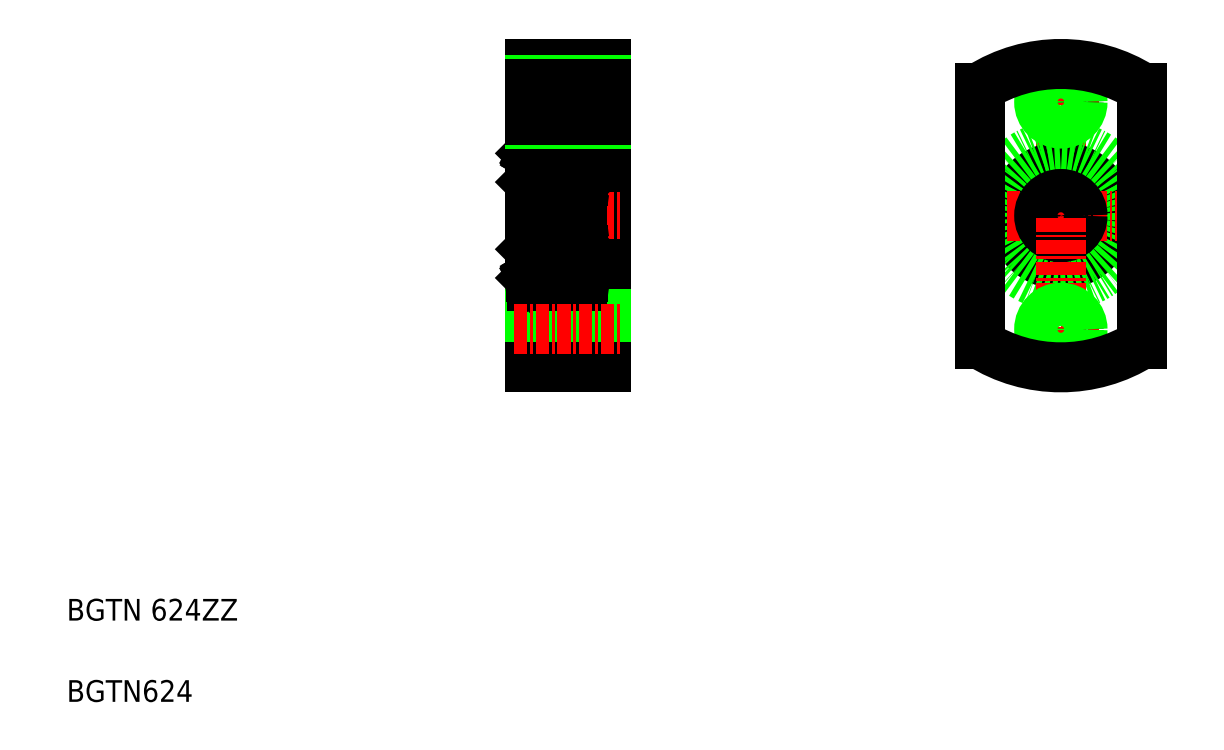
<metadata>
{"format":"dxf","ext":"dxf","renderer":"ezdxf+matplotlib","layout":"modelspace","background":"white","min_lineweight":24,"dpi":150}
</metadata>
<code>
0
SECTION
2
ENTITIES
0
LINE
8
0
10
47.78
20
35.88
30
0
11
47.78
21
63.88
31
0
0
LINE
8
0
10
52.78
20
56.18
30
0
11
52.78
21
43.58
31
0
0
LINE
8
0
10
54.78
20
63.88
30
0
11
54.78
21
35.88
31
0
0
TEXT
8
0
10
5
20
12.5
30
0
40
2
1
BGTN 624ZZ
0
TEXT
8
0
10
5
20
5
30
0
40
2
1
BGTN624
0
LINE
8
CENTER
10
46.28
20
49.88
30
0
11
56.28
21
49.88
31
0
0
LINE
8
0
10
52.58
20
51.88
30
0
11
47.98
21
51.88
31
0
0
ARC
8
0
10
47.98
20
52.08
30
0
40
0.2
50
180
51
270
0
ARC
8
0
10
52.58
20
52.08
30
0
40
0.2
50
270
51
0
0
LINE
8
CENTER
10
46.28
20
60.38
30
0
11
56.28
21
60.38
31
0
0
CIRCLE
8
0
10
50.28
20
54.33
30
0
40
1.191
0
LINE
8
0
10
47.98
20
56.38
30
0
11
52.58
21
56.38
31
0
0
LINE
8
0
10
48.11
20
55.37
30
0
11
48.21
21
55.31
31
0
0
LINE
8
0
10
48.07
20
55.53
30
0
11
48.16
21
55.69
31
0
0
LINE
8
0
10
47.88
20
53.08
30
0
11
48.65
21
53.08
31
0
0
LINE
8
0
10
47.78
20
52.98
30
0
11
47.88
21
53.08
31
0
0
ARC
8
0
10
47.98
20
56.18
30
0
40
0.2
50
90
51
180
0
LINE
8
0
10
47.78
20
55.63
30
0
11
47.88
21
55.53
31
0
0
LINE
8
0
10
47.88
20
55.53
30
0
11
48.07
21
55.53
31
0
0
ARC
8
0
10
48.17
20
55.47
30
0
40
0.1164
50
150
51
240
0
LINE
8
0
10
48.3
20
54.94
30
0
11
48.3
21
53.36
31
0
0
LINE
8
0
10
48.42
20
53.36
30
0
11
48.42
21
54.9
31
0
0
LINE
8
0
10
48.65
20
53.08
30
0
11
48.65
21
53.38
31
0
0
LINE
8
0
10
48.65
20
53.38
30
0
11
48.75
21
53.48
31
0
0
LINE
8
0
10
48.75
20
53.48
30
0
11
49.44
21
53.48
31
0
0
LINE
8
0
10
48.42
20
53.25
30
0
11
48.59
21
53.25
31
0
0
LINE
8
0
10
48.59
20
53.25
30
0
11
48.59
21
53.36
31
0
0
LINE
8
0
10
48.59
20
53.36
30
0
11
48.42
21
53.36
31
0
0
ARC
8
0
10
48.42
20
53.36
30
0
40
0.1164
50
180
51
270
0
LINE
8
0
10
48.65
20
55.56
30
0
11
48.65
21
55.13
31
0
0
LINE
8
0
10
48.75
20
55.18
30
0
11
49.44
21
55.18
31
0
0
LINE
8
0
10
48.65
20
55.28
30
0
11
48.75
21
55.18
31
0
0
LINE
8
0
10
48.27
20
55.41
30
0
11
48.17
21
55.47
31
0
0
LINE
8
0
10
48.17
20
55.47
30
0
11
48.26
21
55.63
31
0
0
LINE
8
0
10
48.53
20
55.56
30
0
11
48.53
21
55.18
31
0
0
LINE
8
0
10
48.53
20
55.18
30
0
11
48.3
21
54.94
31
0
0
LINE
8
0
10
48.21
20
55.31
30
0
11
48.27
21
55.41
31
0
0
ARC
8
0
10
48.39
20
55.56
30
0
40
0.1446
50
0
51
150
0
LINE
8
0
10
48.65
20
55.13
30
0
11
48.42
21
54.9
31
0
0
ARC
8
0
10
48.39
20
55.56
30
0
40
0.261
50
0
51
150
0
LINE
8
0
10
54.78
20
54.38
30
0
11
52.78
21
54.38
31
0
0
LINE
8
0
10
52.25
20
54.94
30
0
11
52.25
21
53.36
31
0
0
LINE
8
0
10
52.14
20
53.36
30
0
11
52.14
21
54.9
31
0
0
LINE
8
0
10
52.68
20
53.08
30
0
11
51.9
21
53.08
31
0
0
LINE
8
0
10
52.14
20
53.25
30
0
11
51.96
21
53.25
31
0
0
LINE
8
0
10
51.96
20
53.25
30
0
11
51.96
21
53.36
31
0
0
LINE
8
0
10
51.96
20
53.36
30
0
11
52.14
21
53.36
31
0
0
LINE
8
0
10
51.9
20
53.08
30
0
11
51.9
21
53.38
31
0
0
LINE
8
0
10
51.9
20
53.38
30
0
11
51.8
21
53.48
31
0
0
LINE
8
0
10
51.8
20
53.48
30
0
11
51.11
21
53.48
31
0
0
ARC
8
0
10
52.14
20
53.36
30
0
40
0.1164
50
270
51
0
0
LINE
8
0
10
52.78
20
52.98
30
0
11
52.68
21
53.08
31
0
0
LINE
8
0
10
52.68
20
55.53
30
0
11
52.49
21
55.53
31
0
0
ARC
8
0
10
52.39
20
55.47
30
0
40
0.1164
50
300
51
30
0
LINE
8
0
10
52.49
20
55.53
30
0
11
52.39
21
55.69
31
0
0
LINE
8
0
10
51.9
20
55.28
30
0
11
51.8
21
55.18
31
0
0
LINE
8
0
10
51.8
20
55.18
30
0
11
51.11
21
55.18
31
0
0
LINE
8
0
10
52.44
20
55.37
30
0
11
52.34
21
55.31
31
0
0
LINE
8
0
10
52.34
20
55.31
30
0
11
52.28
21
55.41
31
0
0
LINE
8
0
10
52.28
20
55.41
30
0
11
52.39
21
55.47
31
0
0
LINE
8
0
10
52.39
20
55.47
30
0
11
52.29
21
55.63
31
0
0
LINE
8
0
10
52.02
20
55.56
30
0
11
52.02
21
55.18
31
0
0
LINE
8
0
10
52.02
20
55.18
30
0
11
52.25
21
54.94
31
0
0
LINE
8
0
10
51.9
20
55.56
30
0
11
51.9
21
55.13
31
0
0
LINE
8
0
10
51.9
20
55.13
30
0
11
52.14
21
54.9
31
0
0
ARC
8
0
10
52.17
20
55.56
30
0
40
0.261
50
30
51
180
0
ARC
8
0
10
52.17
20
55.56
30
0
40
0.1446
50
30
51
180
0
ARC
8
0
10
52.58
20
56.18
30
0
40
0.2
50
0
51
90
0
LINE
8
0
10
52.78
20
55.63
30
0
11
52.68
21
55.53
31
0
0
LINE
8
CENTER
10
96.76
20
65.38
30
0
11
96.76
21
49.88
31
0
0
CIRCLE
8
0
10
96.76
20
49.88
30
0
40
4.5
0
CIRCLE
8
0
10
96.76
20
49.88
30
0
40
6.5
0
LINE
8
CENTER
10
87.76
20
49.88
30
0
11
105.8
21
49.88
31
0
0
CIRCLE
8
0
10
96.76
20
49.88
30
0
40
2
0
LINE
8
CENTER
10
93.26
20
60.38
30
0
11
100.3
21
60.38
31
0
0
LINE
8
0
10
47.78
20
63.88
30
0
11
54.78
21
63.88
31
0
0
LINE
8
0
10
89.26
20
38.06
30
0
11
89.26
21
61.7
31
0
0
LINE
8
0
10
104.3
20
38.06
30
0
11
104.3
21
61.7
31
0
0
LINE
8
CENTER
10
93.26
20
39.38
30
0
11
100.3
21
39.38
31
0
0
LINE
8
CENTER
10
96.76
20
34.38
30
0
11
96.76
21
49.88
31
0
0
CIRCLE
8
0
10
96.76
20
60.38
30
0
40
1.65
0
CIRCLE
8
0
10
96.76
20
60.38
30
0
40
2
0
CIRCLE
8
0
10
96.76
20
39.38
30
0
40
1.65
0
CIRCLE
8
0
10
96.76
20
39.38
30
0
40
2
0
LINE
8
0
10
47.78
20
62.38
30
0
11
54.78
21
62.38
31
0
0
LINE
8
0
10
47.78
20
58.38
30
0
11
54.78
21
58.38
31
0
0
LINE
8
0
10
54.78
20
62.03
30
0
11
47.78
21
62.03
31
0
0
LINE
8
0
10
54.78
20
58.73
30
0
11
47.78
21
58.73
31
0
0
LINE
8
0
10
54.78
20
41.03
30
0
11
47.78
21
41.03
31
0
0
LINE
8
0
10
54.78
20
37.73
30
0
11
47.78
21
37.73
31
0
0
LINE
8
0
10
47.78
20
41.38
30
0
11
54.78
21
41.38
31
0
0
LINE
8
0
10
47.78
20
37.38
30
0
11
54.78
21
37.38
31
0
0
LINE
8
0
10
47.78
20
35.88
30
0
11
54.78
21
35.88
31
0
0
LINE
8
0
10
52.78
20
44.13
30
0
11
52.68
21
44.23
31
0
0
ARC
8
0
10
52.58
20
43.58
30
0
40
0.2
50
270
51
360
0
ARC
8
0
10
52.17
20
44.2
30
0
40
0.1446
50
180
51
330
0
ARC
8
0
10
52.17
20
44.2
30
0
40
0.261
50
180
51
330
0
LINE
8
0
10
51.9
20
44.63
30
0
11
52.14
21
44.86
31
0
0
LINE
8
0
10
51.9
20
44.2
30
0
11
51.9
21
44.63
31
0
0
LINE
8
0
10
52.02
20
44.58
30
0
11
52.25
21
44.81
31
0
0
LINE
8
0
10
52.02
20
44.2
30
0
11
52.02
21
44.58
31
0
0
LINE
8
0
10
52.39
20
44.29
30
0
11
52.29
21
44.13
31
0
0
LINE
8
0
10
52.28
20
44.34
30
0
11
52.39
21
44.29
31
0
0
LINE
8
0
10
52.34
20
44.44
30
0
11
52.28
21
44.34
31
0
0
LINE
8
0
10
52.44
20
44.39
30
0
11
52.34
21
44.44
31
0
0
LINE
8
0
10
51.8
20
44.58
30
0
11
51.11
21
44.58
31
0
0
LINE
8
0
10
51.9
20
44.48
30
0
11
51.8
21
44.58
31
0
0
LINE
8
0
10
52.49
20
44.23
30
0
11
52.39
21
44.07
31
0
0
ARC
8
0
10
52.39
20
44.29
30
0
40
0.1164
50
330
51
60
0
LINE
8
0
10
52.68
20
44.23
30
0
11
52.49
21
44.23
31
0
0
LINE
8
0
10
52.78
20
46.78
30
0
11
52.68
21
46.68
31
0
0
ARC
8
0
10
52.14
20
46.39
30
0
40
0.1164
50
360
51
90
0
LINE
8
0
10
51.8
20
46.28
30
0
11
51.11
21
46.28
31
0
0
LINE
8
0
10
51.9
20
46.38
30
0
11
51.8
21
46.28
31
0
0
LINE
8
0
10
51.9
20
46.68
30
0
11
51.9
21
46.38
31
0
0
LINE
8
0
10
51.96
20
46.39
30
0
11
52.14
21
46.39
31
0
0
LINE
8
0
10
51.96
20
46.51
30
0
11
51.96
21
46.39
31
0
0
LINE
8
0
10
52.14
20
46.51
30
0
11
51.96
21
46.51
31
0
0
LINE
8
0
10
52.68
20
46.68
30
0
11
51.9
21
46.68
31
0
0
LINE
8
0
10
52.14
20
46.39
30
0
11
52.14
21
44.86
31
0
0
LINE
8
0
10
52.25
20
44.81
30
0
11
52.25
21
46.39
31
0
0
LINE
8
0
10
54.78
20
45.38
30
0
11
52.78
21
45.38
31
0
0
ARC
8
0
10
48.39
20
44.2
30
0
40
0.261
50
210
51
360
0
LINE
8
0
10
48.65
20
44.63
30
0
11
48.42
21
44.86
31
0
0
ARC
8
0
10
48.39
20
44.2
30
0
40
0.1446
50
210
51
360
0
LINE
8
0
10
48.21
20
44.44
30
0
11
48.27
21
44.34
31
0
0
LINE
8
0
10
48.53
20
44.58
30
0
11
48.3
21
44.81
31
0
0
LINE
8
0
10
48.53
20
44.2
30
0
11
48.53
21
44.58
31
0
0
LINE
8
0
10
48.17
20
44.29
30
0
11
48.26
21
44.13
31
0
0
LINE
8
0
10
48.27
20
44.34
30
0
11
48.17
21
44.29
31
0
0
LINE
8
0
10
48.65
20
44.48
30
0
11
48.75
21
44.58
31
0
0
LINE
8
0
10
48.75
20
44.58
30
0
11
49.44
21
44.58
31
0
0
LINE
8
0
10
48.65
20
44.2
30
0
11
48.65
21
44.63
31
0
0
ARC
8
0
10
48.42
20
46.39
30
0
40
0.1164
50
90
51
180
0
LINE
8
0
10
48.59
20
46.39
30
0
11
48.42
21
46.39
31
0
0
LINE
8
0
10
48.59
20
46.51
30
0
11
48.59
21
46.39
31
0
0
LINE
8
0
10
48.42
20
46.51
30
0
11
48.59
21
46.51
31
0
0
LINE
8
0
10
48.75
20
46.28
30
0
11
49.44
21
46.28
31
0
0
LINE
8
0
10
48.65
20
46.38
30
0
11
48.75
21
46.28
31
0
0
LINE
8
0
10
48.65
20
46.68
30
0
11
48.65
21
46.38
31
0
0
LINE
8
0
10
48.42
20
46.39
30
0
11
48.42
21
44.86
31
0
0
LINE
8
0
10
48.3
20
44.81
30
0
11
48.3
21
46.39
31
0
0
ARC
8
0
10
48.17
20
44.29
30
0
40
0.1164
50
120
51
210
0
LINE
8
0
10
47.88
20
44.23
30
0
11
48.07
21
44.23
31
0
0
LINE
8
0
10
47.78
20
44.13
30
0
11
47.88
21
44.23
31
0
0
ARC
8
0
10
47.98
20
43.58
30
0
40
0.2
50
180
51
270
0
LINE
8
0
10
47.78
20
46.78
30
0
11
47.88
21
46.68
31
0
0
LINE
8
0
10
47.88
20
46.68
30
0
11
48.65
21
46.68
31
0
0
LINE
8
0
10
48.07
20
44.23
30
0
11
48.16
21
44.07
31
0
0
LINE
8
0
10
48.11
20
44.39
30
0
11
48.21
21
44.44
31
0
0
LINE
8
0
10
47.98
20
43.38
30
0
11
52.58
21
43.38
31
0
0
CIRCLE
8
0
10
50.28
20
45.43
30
0
40
1.191
0
LINE
8
CENTER
10
46.28
20
39.38
30
0
11
56.28
21
39.38
31
0
0
ARC
8
0
10
52.58
20
47.68
30
0
40
0.2
50
360
51
90
0
ARC
8
0
10
47.98
20
47.68
30
0
40
0.2
50
90
51
180
0
LINE
8
0
10
52.58
20
47.88
30
0
11
47.98
21
47.88
31
0
0
ARC
8
0
10
96.76
20
49.88
30
0
40
14
50
57.61
51
122.4
0
ARC
8
0
10
96.76
20
49.88
30
0
40
14
50
237.6
51
302.4
0
ENDSEC
0
EOF

</code>
